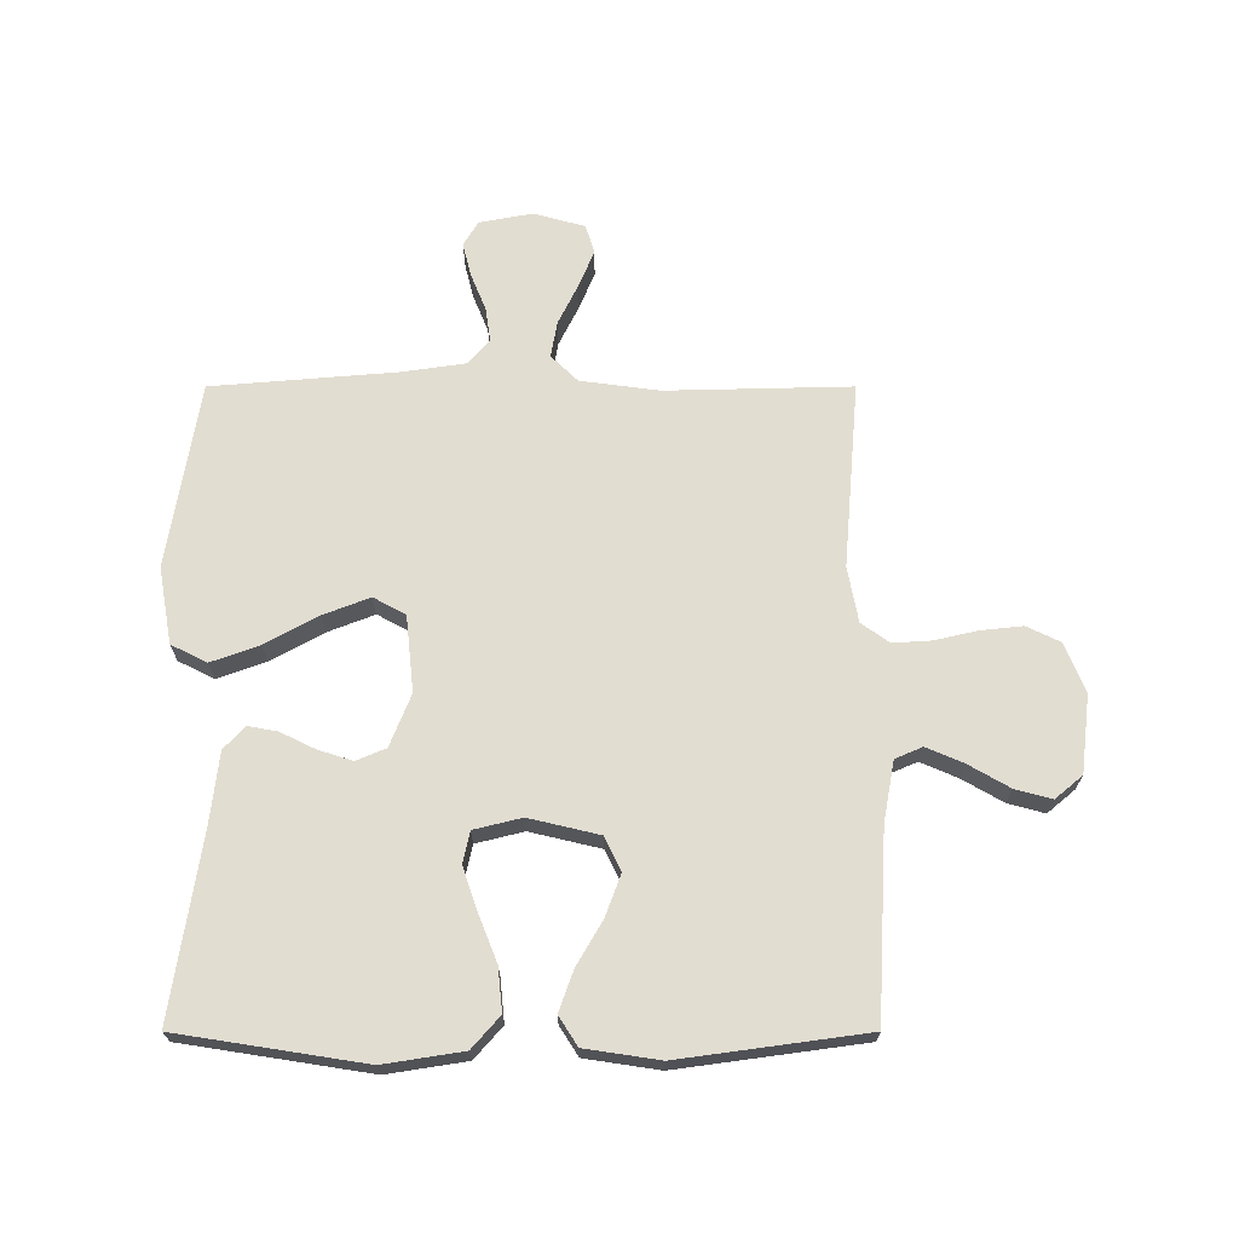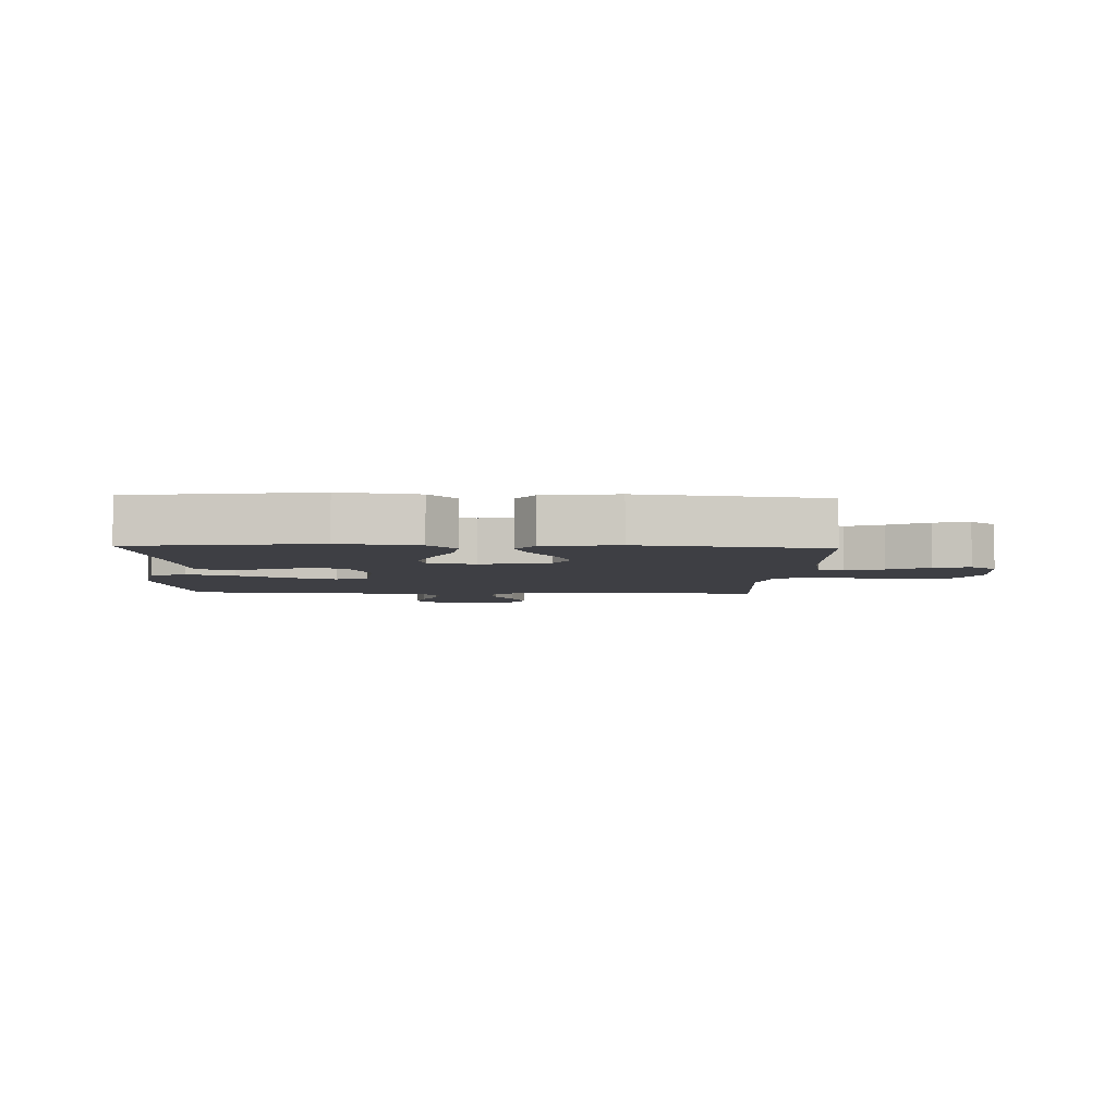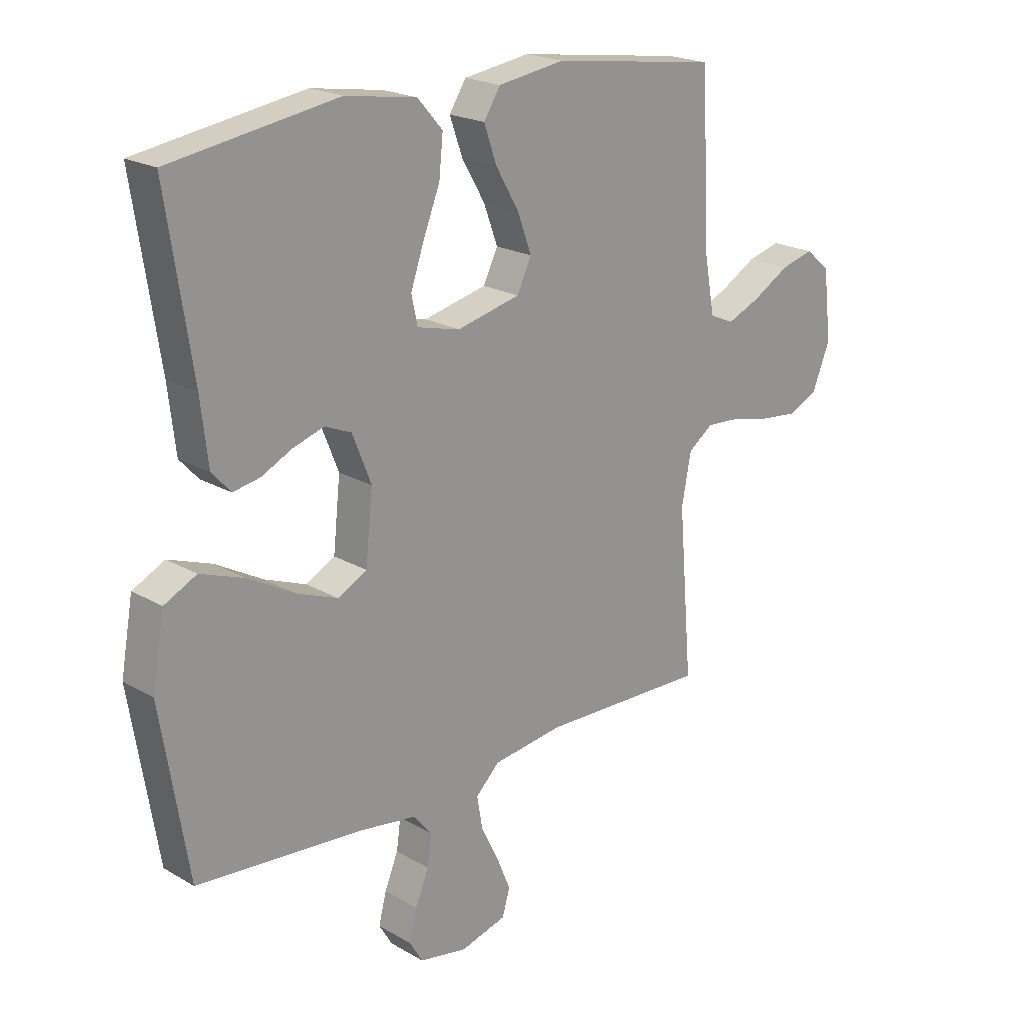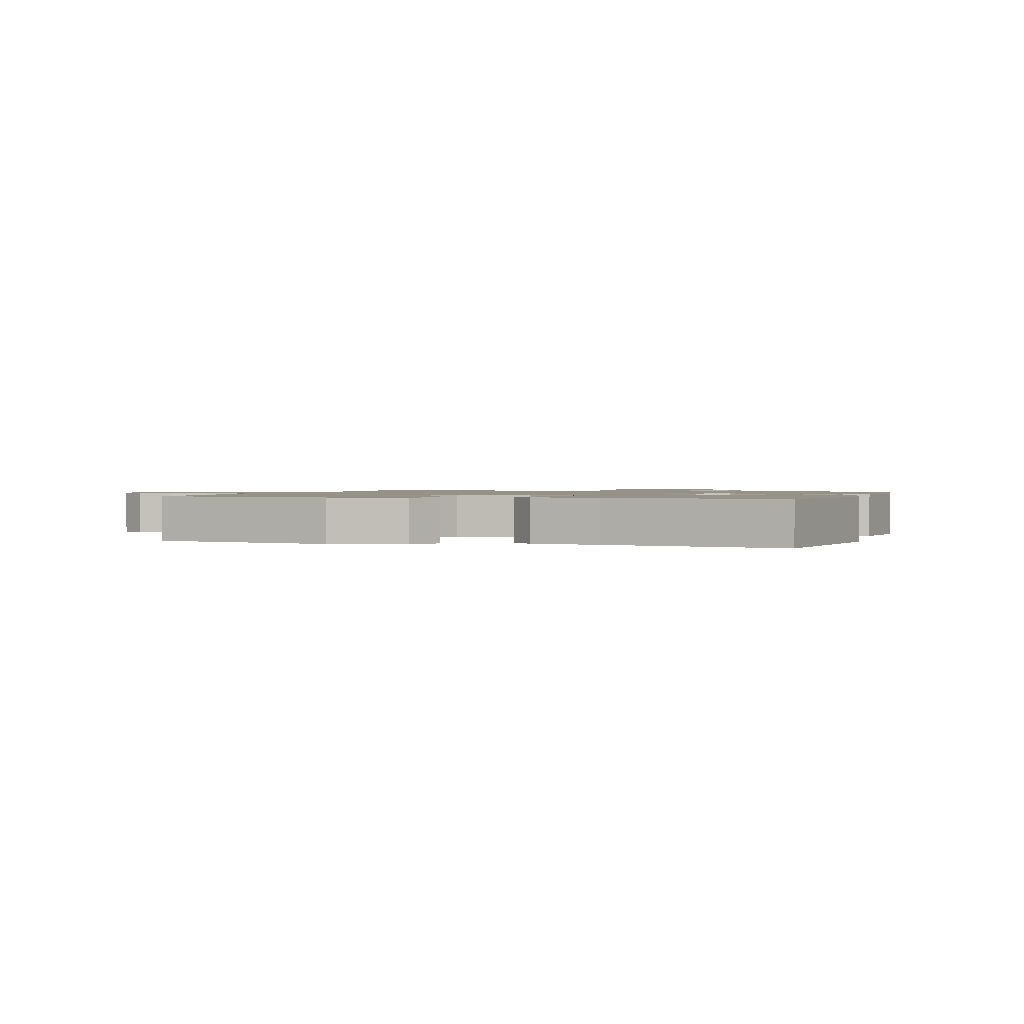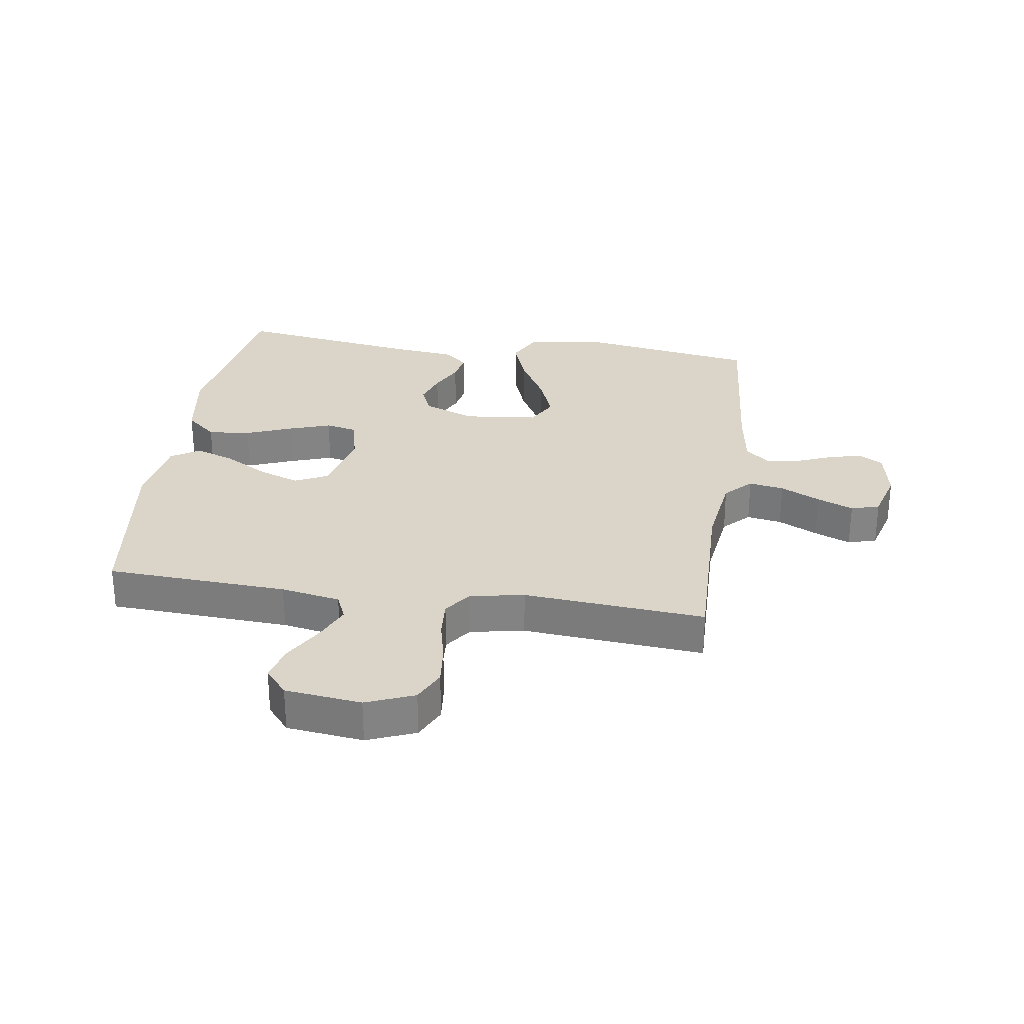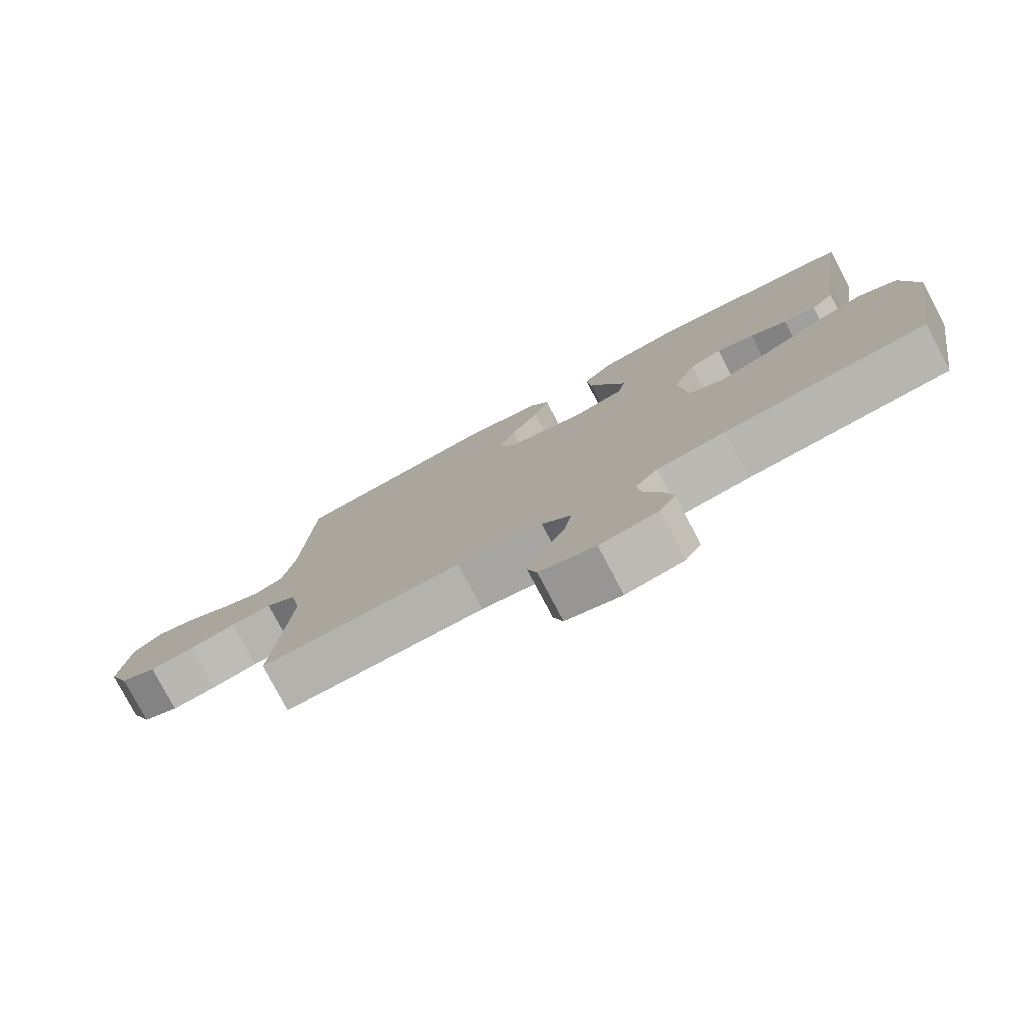
<metadata>
{"format":"obj","ext":"obj","renderer":"f3d","projection":"perspective","resolution":1024,"background":"white","views":[{"elev":68.6,"azim":-0.0,"up":"+Y"},{"elev":-4.5,"azim":-2.4,"up":"+Y"},{"elev":20.8,"azim":-43.8,"up":"+Z"},{"elev":1.2,"azim":-72.0,"up":"+Y"},{"elev":29.1,"azim":98.4,"up":"+Y"},{"elev":-78.6,"azim":-152.2,"up":"+Z"}]}
</metadata>
<code>
v -0.5 0.07 0.5
v -0.2 0.07 0.547
v -0.072 0.07 0.527
v -0.027 0.07 0.476
v -0.034 0.07 0.406
v -0.064 0.07 0.33
v -0.088 0.07 0.26
v -0.077 0.07 0.209
v 0 0.07 0.19
v 0.114 0.07 0.217
v 0.14 0.07 0.271
v 0.115 0.07 0.339
v 0.073 0.07 0.411
v 0.05 0.07 0.476
v 0.08 0.07 0.523
v 0.2 0.07 0.541
v 0.5 0.07 0.5
v 0.516 0.07 0.2
v 0.534 0.07 0.102
v 0.578 0.07 0.083
v 0.638 0.07 0.109
v 0.704 0.07 0.147
v 0.763 0.07 0.163
v 0.807 0.07 0.126
v 0.822 0.07 0
v 0.79 0.07 -0.079
v 0.736 0.07 -0.105
v 0.669 0.07 -0.098
v 0.599 0.07 -0.082
v 0.537 0.07 -0.078
v 0.492 0.07 -0.11
v 0.475 0.07 -0.2
v 0.5 0.07 -0.5
v 0.2 0.07 -0.493
v 0.073 0.07 -0.51
v 0.03 0.07 -0.552
v 0.04 0.07 -0.61
v 0.072 0.07 -0.675
v 0.097 0.07 -0.735
v 0.083 0.07 -0.782
v 0 0.07 -0.805
v -0.086 0.07 -0.789
v -0.11 0.07 -0.749
v -0.096 0.07 -0.694
v -0.072 0.07 -0.635
v -0.064 0.07 -0.58
v -0.098 0.07 -0.54
v -0.2 0.07 -0.525
v -0.5 0.07 -0.5
v -0.549 0.07 -0.2
v -0.527 0.07 -0.076
v -0.469 0.07 -0.047
v -0.391 0.07 -0.075
v -0.306 0.07 -0.122
v -0.231 0.07 -0.151
v -0.179 0.07 -0.123
v -0.166 0.07 0
v -0.2 0.07 0.085
v -0.248 0.07 0.105
v -0.304 0.07 0.087
v -0.359 0.07 0.06
v -0.407 0.07 0.051
v -0.441 0.07 0.088
v -0.454 0.07 0.2
v -0.5 0 0.5
v -0.2 0 0.547
v -0.072 0 0.527
v -0.027 0 0.476
v -0.034 0 0.406
v -0.064 0 0.33
v -0.088 0 0.26
v -0.077 0 0.209
v 0 0 0.19
v 0.114 0 0.217
v 0.14 0 0.271
v 0.115 0 0.339
v 0.073 0 0.411
v 0.05 0 0.476
v 0.08 0 0.523
v 0.2 0 0.541
v 0.5 0 0.5
v 0.516 0 0.2
v 0.534 0 0.102
v 0.578 0 0.083
v 0.638 0 0.109
v 0.704 0 0.147
v 0.763 0 0.163
v 0.807 0 0.126
v 0.822 0 0
v 0.79 0 -0.079
v 0.736 0 -0.105
v 0.669 0 -0.098
v 0.599 0 -0.082
v 0.537 0 -0.078
v 0.492 0 -0.11
v 0.475 0 -0.2
v 0.5 0 -0.5
v 0.2 0 -0.493
v 0.073 0 -0.51
v 0.03 0 -0.552
v 0.04 0 -0.61
v 0.072 0 -0.675
v 0.097 0 -0.735
v 0.083 0 -0.782
v 0 0 -0.805
v -0.086 0 -0.789
v -0.11 0 -0.749
v -0.096 0 -0.694
v -0.072 0 -0.635
v -0.064 0 -0.58
v -0.098 0 -0.54
v -0.2 0 -0.525
v -0.5 0 -0.5
v -0.549 0 -0.2
v -0.527 0 -0.076
v -0.469 0 -0.047
v -0.391 0 -0.075
v -0.306 0 -0.122
v -0.231 0 -0.151
v -0.179 0 -0.123
v -0.166 0 0
v -0.2 0 0.085
v -0.248 0 0.105
v -0.304 0 0.087
v -0.359 0 0.06
v -0.407 0 0.051
v -0.441 0 0.088
v -0.454 0 0.2
f 61 62 63 64
f 60 61 64 1
f 59 60 1 2
f 58 59 2 3
f 57 58 3 4
f 51 52 53 54
f 51 54 55
f 48 49 50 51
f 47 48 51 55
f 46 47 55 56
f 42 43 44 45
f 42 45 46
f 41 42 46
f 37 38 39 40
f 37 40 41 46
f 32 33 34
f 31 32 34 35
f 26 27 28 29
f 26 29 30
f 25 26 30
f 24 25 30
f 21 22 23 24
f 20 21 24 30
f 19 20 30 31
f 15 16 17 18
f 12 13 14 15
f 11 12 15 18
f 10 11 18 19
f 4 5 6
f 4 6 7
f 57 4 7
f 56 57 7 8
f 36 37 46 56
f 35 36 56 8
f 31 35 8 9
f 9 10 19 31
f 128 127 126 125
f 65 128 125 124
f 66 65 124 123
f 67 66 123 122
f 68 67 122 121
f 118 117 116 115
f 119 118 115
f 115 114 113 112
f 119 115 112 111
f 120 119 111 110
f 109 108 107 106
f 110 109 106
f 110 106 105
f 104 103 102 101
f 110 105 104 101
f 98 97 96
f 99 98 96 95
f 93 92 91 90
f 94 93 90
f 94 90 89
f 94 89 88
f 88 87 86 85
f 94 88 85 84
f 95 94 84 83
f 82 81 80 79
f 79 78 77 76
f 82 79 76 75
f 83 82 75 74
f 70 69 68
f 71 70 68
f 71 68 121
f 72 71 121 120
f 120 110 101 100
f 72 120 100 99
f 73 72 99 95
f 95 83 74 73
f 1 65 66 2
f 2 66 67 3
f 3 67 68 4
f 4 68 69 5
f 5 69 70 6
f 6 70 71 7
f 7 71 72 8
f 8 72 73 9
f 9 73 74 10
f 10 74 75 11
f 11 75 76 12
f 12 76 77 13
f 13 77 78 14
f 14 78 79 15
f 15 79 80 16
f 16 80 81 17
f 17 81 82 18
f 18 82 83 19
f 19 83 84 20
f 20 84 85 21
f 21 85 86 22
f 22 86 87 23
f 23 87 88 24
f 24 88 89 25
f 25 89 90 26
f 26 90 91 27
f 27 91 92 28
f 28 92 93 29
f 29 93 94 30
f 30 94 95 31
f 31 95 96 32
f 32 96 97 33
f 33 97 98 34
f 34 98 99 35
f 35 99 100 36
f 36 100 101 37
f 37 101 102 38
f 38 102 103 39
f 39 103 104 40
f 40 104 105 41
f 41 105 106 42
f 42 106 107 43
f 43 107 108 44
f 44 108 109 45
f 45 109 110 46
f 46 110 111 47
f 47 111 112 48
f 48 112 113 49
f 49 113 114 50
f 50 114 115 51
f 51 115 116 52
f 52 116 117 53
f 53 117 118 54
f 54 118 119 55
f 55 119 120 56
f 56 120 121 57
f 57 121 122 58
f 58 122 123 59
f 59 123 124 60
f 60 124 125 61
f 61 125 126 62
f 62 126 127 63
f 63 127 128 64
f 64 128 65 1

</code>
